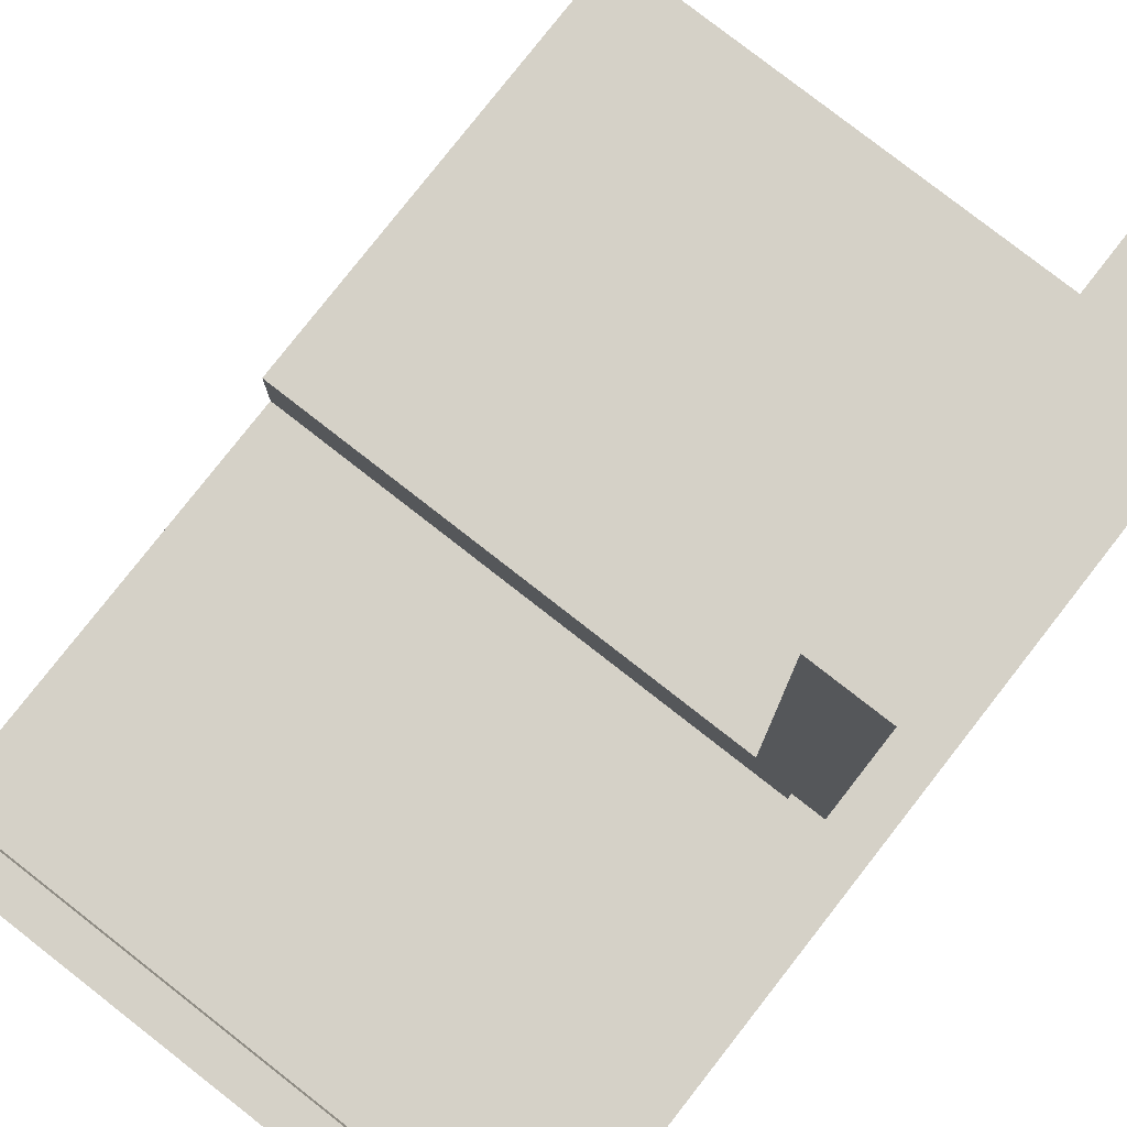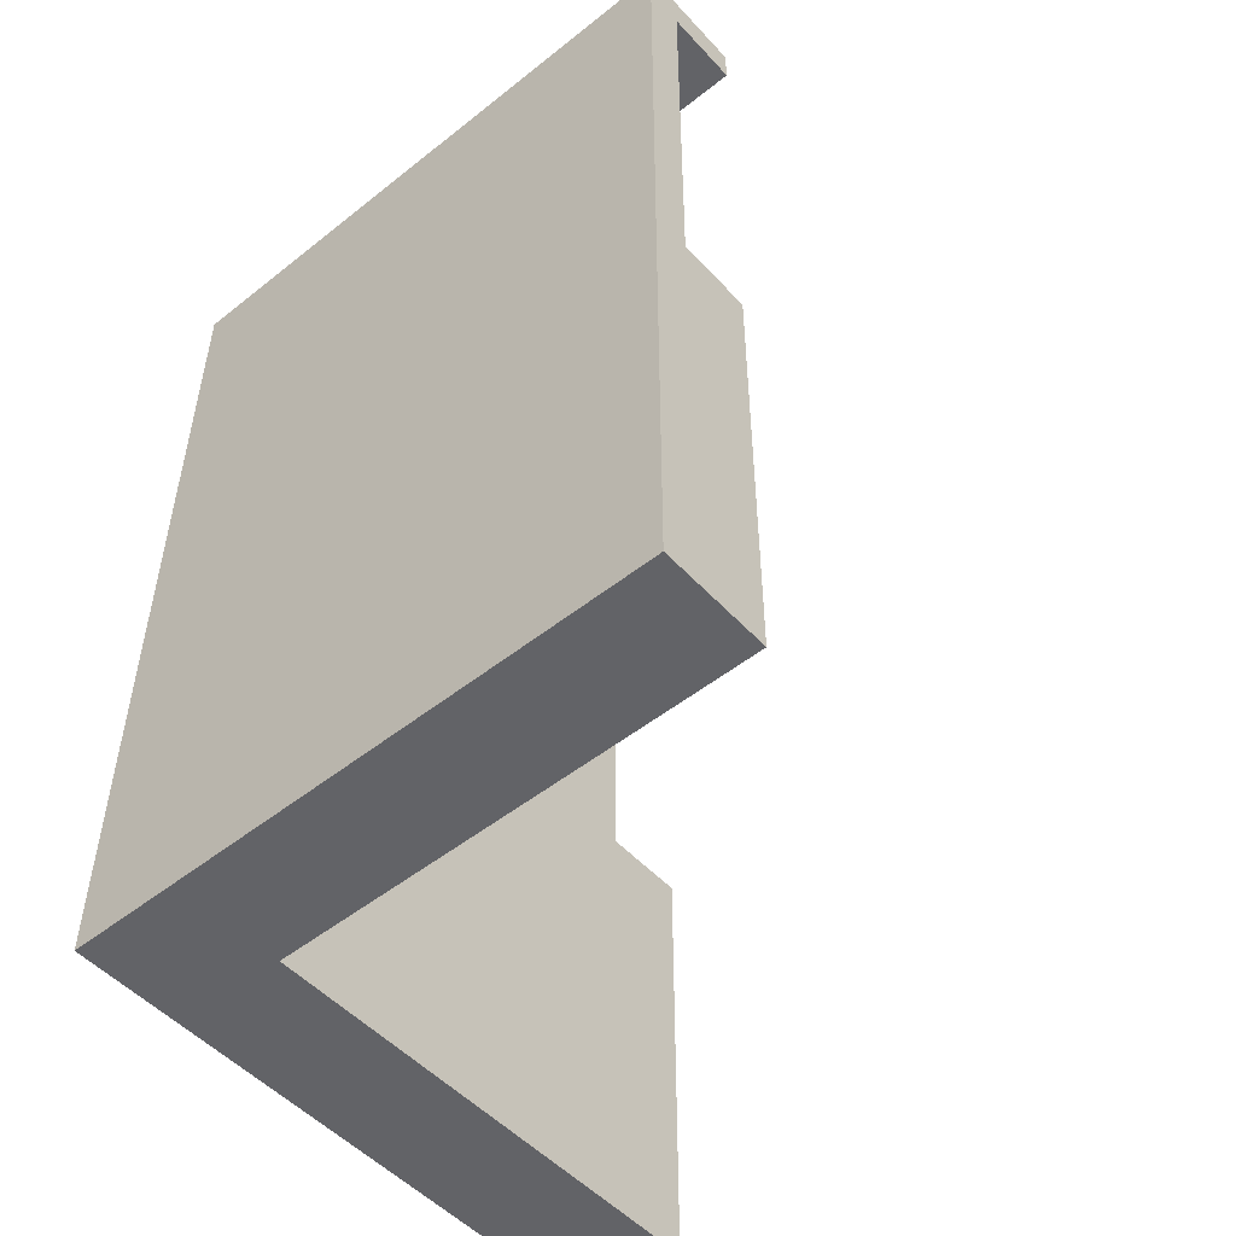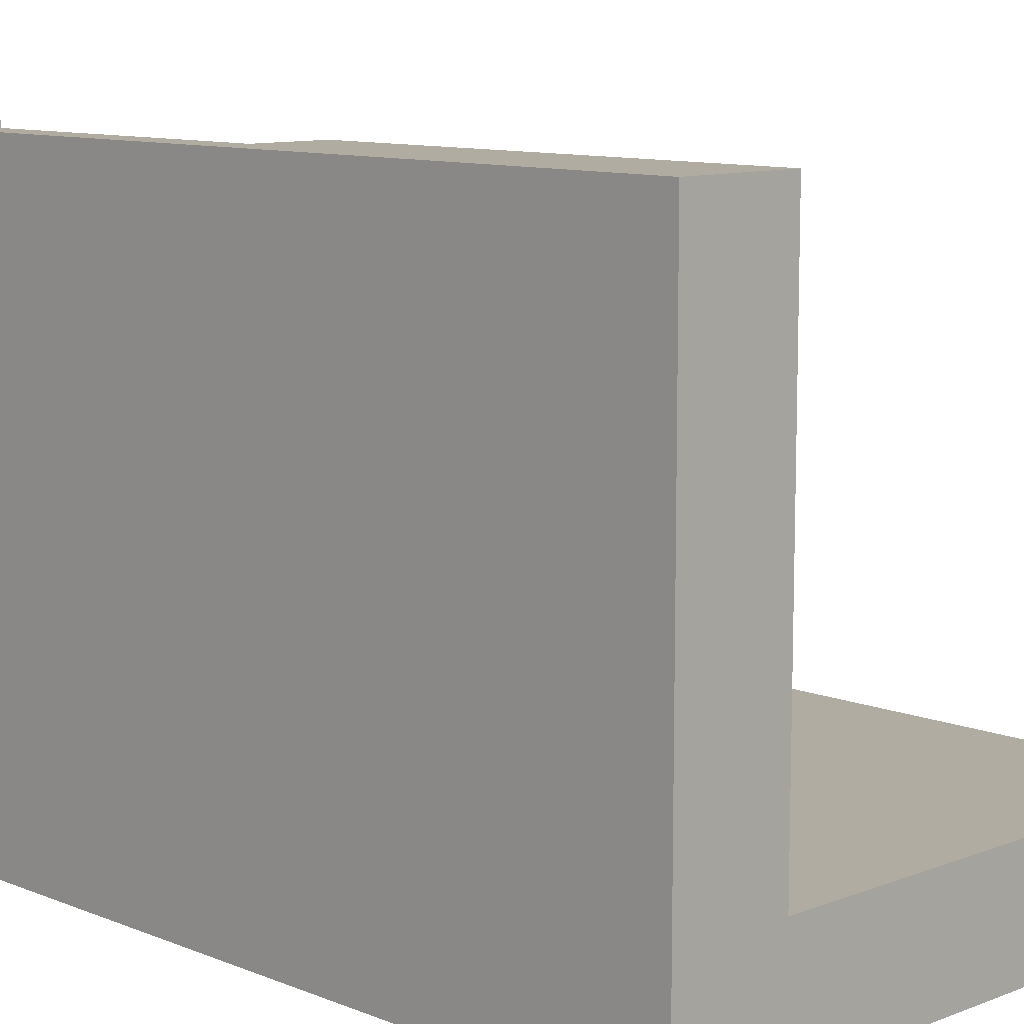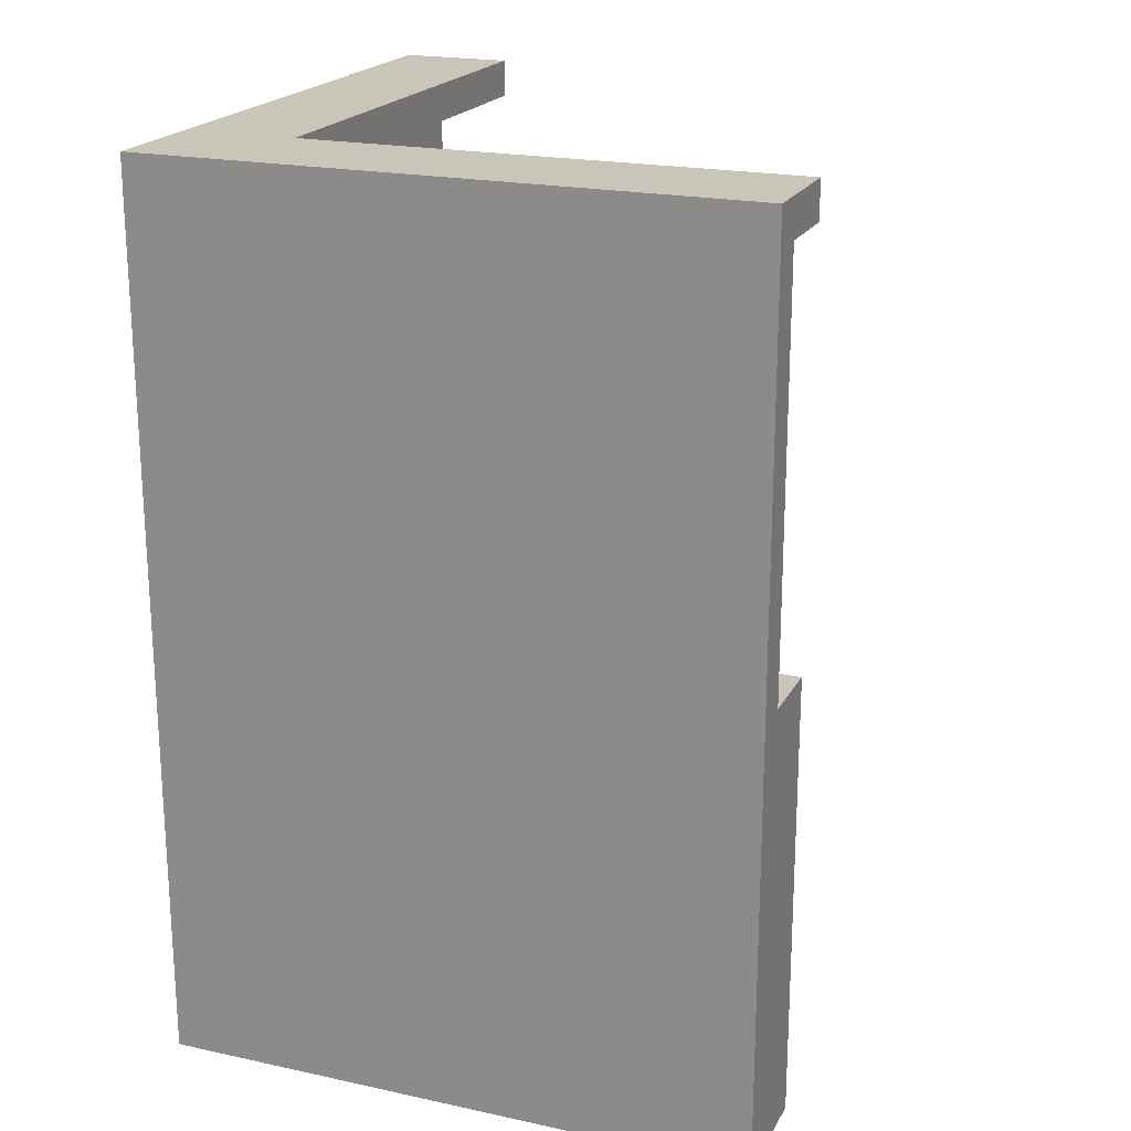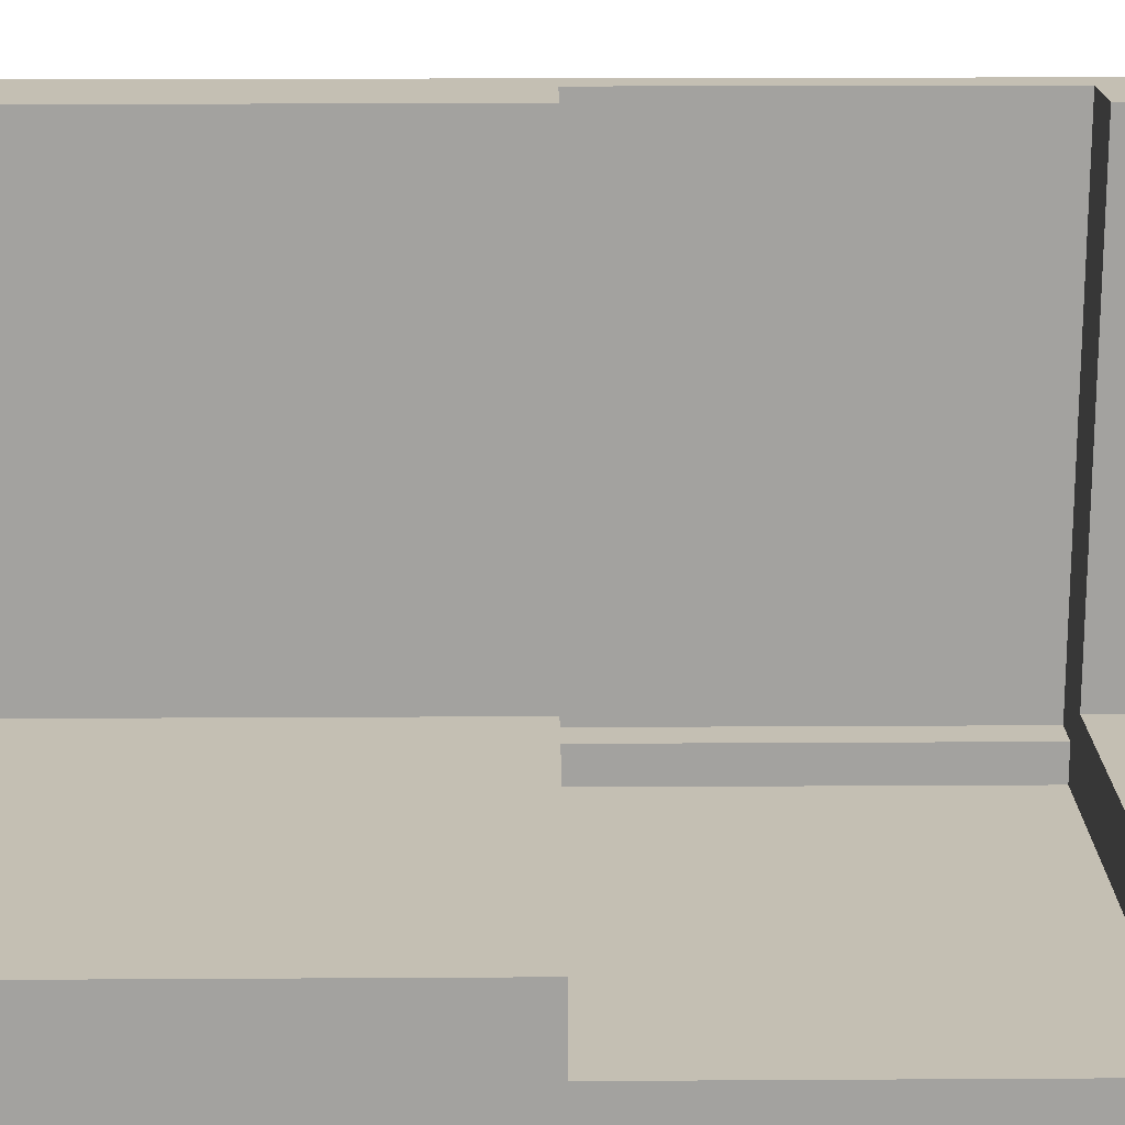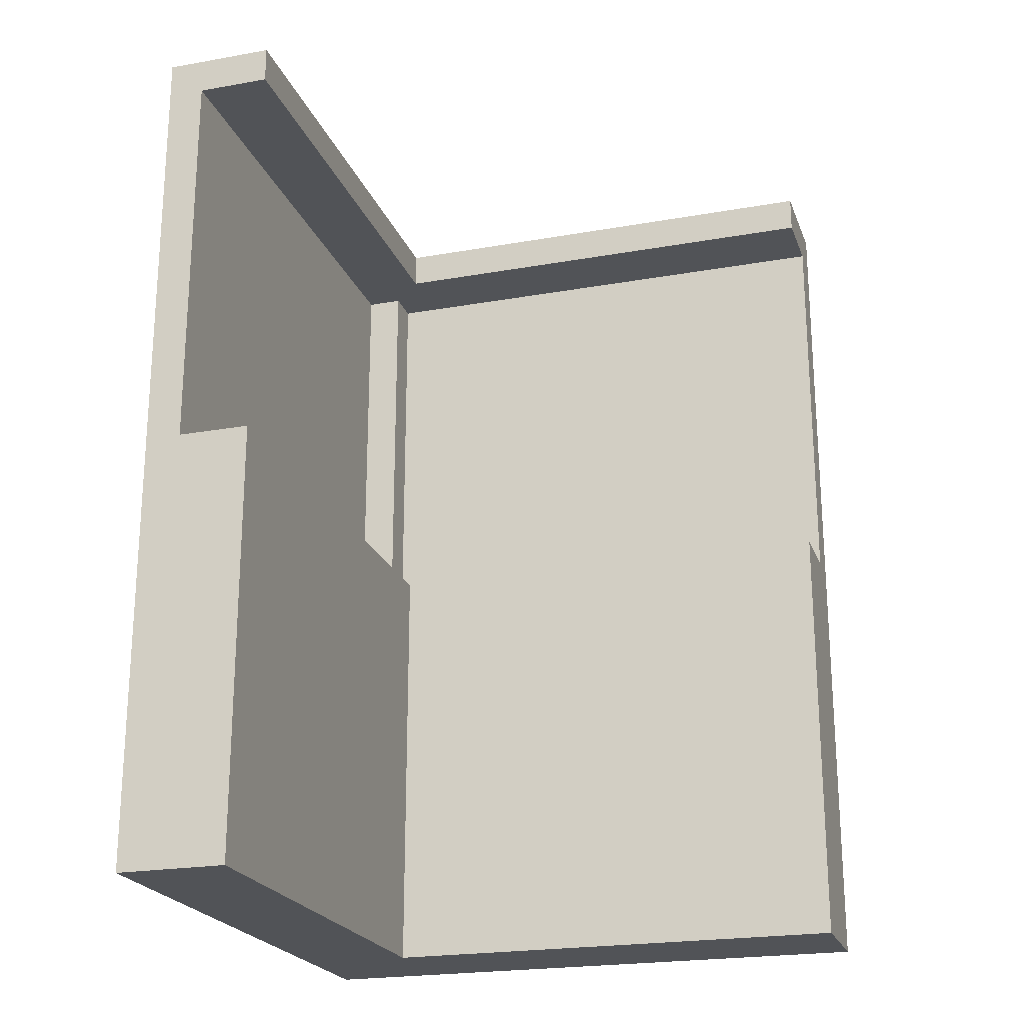
<metadata>
{"format":"obj","ext":"obj","renderer":"f3d","projection":"perspective","resolution":1024,"background":"white","views":[{"elev":79.0,"azim":-142.0,"up":"+Z"},{"elev":-51.0,"azim":-49.2,"up":"+Y"},{"elev":10.2,"azim":-44.4,"up":"+Z"},{"elev":20.6,"azim":-68.7,"up":"+Y"},{"elev":17.7,"azim":89.3,"up":"+Z"},{"elev":-22.2,"azim":17.2,"up":"+Y"}]}
</metadata>
<code>
o
v -0.8 0 0.8
v -0.8 0 -0.8
v -0.8 0.1 0.8
v -0.8 0.1 -0.8
v -0.8 2.4 0.8
v -0.8 2.4 -0.8
v -0.7 1.2 0.8
v -0.7 1.2 -0.6
v -0.7 2.3 0.8
v -0.7 2.3 -0.6
v -0.6 1.2 -0.6
v -0.6 1.2 -0.7
v -0.6 2.3 -0.6
v -0.6 2.3 -0.7
v -0.5 0 0.8
v -0.5 0 -0.5
v -0.5 0.1 0.8
v -0.5 0.1 -0.5
v -0.5 1.2 0.8
v -0.5 1.2 -0.5
v -0.5 2.3 0.8
v -0.5 2.3 -0.5
v -0.5 2.4 0.8
v -0.5 2.4 -0.5
v 0.8 0 -0.5
v 0.8 0 -0.8
v 0.8 0.1 -0.5
v 0.8 0.1 -0.8
v 0.8 1.2 -0.5
v 0.8 1.2 -0.7
v 0.8 2.3 -0.5
v 0.8 2.3 -0.7
v 0.8 2.4 -0.5
v 0.8 2.4 -0.8
v -0.8 0 0.8
v -0.8 0.1 0.8
v -0.8 2.4 0.8
v -0.7 1.2 0.8
v -0.7 2.3 0.8
v -0.5 0 0.8
v -0.5 0.1 0.8
v -0.5 1.2 0.8
v -0.5 2.3 0.8
v -0.5 2.4 0.8
v -0.5 0 -0.5
v -0.5 0.1 -0.5
v -0.5 1.2 -0.5
v -0.5 2.3 -0.5
v -0.5 2.4 -0.5
v 0.8 0 -0.5
v 0.8 0.1 -0.5
v 0.8 1.2 -0.5
v 0.8 2.3 -0.5
v 0.8 2.4 -0.5
v -0.7 1.2 -0.6
v -0.7 2.3 -0.6
v -0.6 1.2 -0.6
v -0.6 2.3 -0.6
v -0.6 1.2 -0.7
v -0.6 2.3 -0.7
v 0.8 1.2 -0.7
v 0.8 2.3 -0.7
v -0.8 0 -0.8
v -0.8 0.1 -0.8
v -0.8 2.4 -0.8
v 0.8 0 -0.8
v 0.8 0.1 -0.8
v 0.8 2.4 -0.8
v -0.8 0 0.8
v -0.5 0 0.8
v -0.5 0 -0.5
v 0.8 0 -0.5
v -0.8 0 -0.8
v 0.8 0 -0.8
v -0.7 2.3 0.8
v -0.5 2.3 0.8
v -0.5 2.3 -0.5
v 0.8 2.3 -0.5
v -0.7 2.3 -0.6
v -0.6 2.3 -0.6
v -0.6 2.3 -0.7
v 0.8 2.3 -0.7
v -0.7 1.2 0.8
v -0.5 1.2 0.8
v -0.5 1.2 -0.5
v 0.8 1.2 -0.5
v -0.7 1.2 -0.6
v -0.6 1.2 -0.6
v -0.6 1.2 -0.7
v 0.8 1.2 -0.7
v -0.8 2.4 0.8
v -0.5 2.4 0.8
v -0.5 2.4 -0.5
v 0.8 2.4 -0.5
v -0.8 2.4 -0.8
v 0.8 2.4 -0.8
f 3 2 1
f 4 2 3
f 5 4 3
f 6 4 5
f 7 8 9
f 9 8 10
f 11 12 13
f 13 12 14
f 15 16 17
f 17 16 18
f 17 18 19
f 19 18 20
f 21 22 23
f 23 22 24
f 25 26 27
f 27 26 28
f 27 28 29
f 29 28 30
f 30 28 32
f 31 32 33
f 32 28 34
f 33 32 34
f 38 37 36
f 39 37 38
f 40 36 35
f 41 38 36
f 41 36 40
f 42 38 41
f 43 37 39
f 44 37 43
f 50 46 45
f 51 47 46
f 51 46 50
f 52 47 51
f 53 49 48
f 54 49 53
f 57 56 55
f 58 56 57
f 61 60 59
f 62 60 61
f 63 64 66
f 64 65 67
f 66 64 67
f 67 65 68
f 71 70 69
f 73 71 69
f 73 72 71
f 74 72 73
f 77 76 75
f 79 77 75
f 79 78 77
f 80 78 79
f 81 78 80
f 82 78 81
f 83 84 85
f 83 85 87
f 85 86 87
f 87 86 88
f 88 86 89
f 89 86 90
f 91 92 93
f 91 93 95
f 93 94 95
f 95 94 96

</code>
